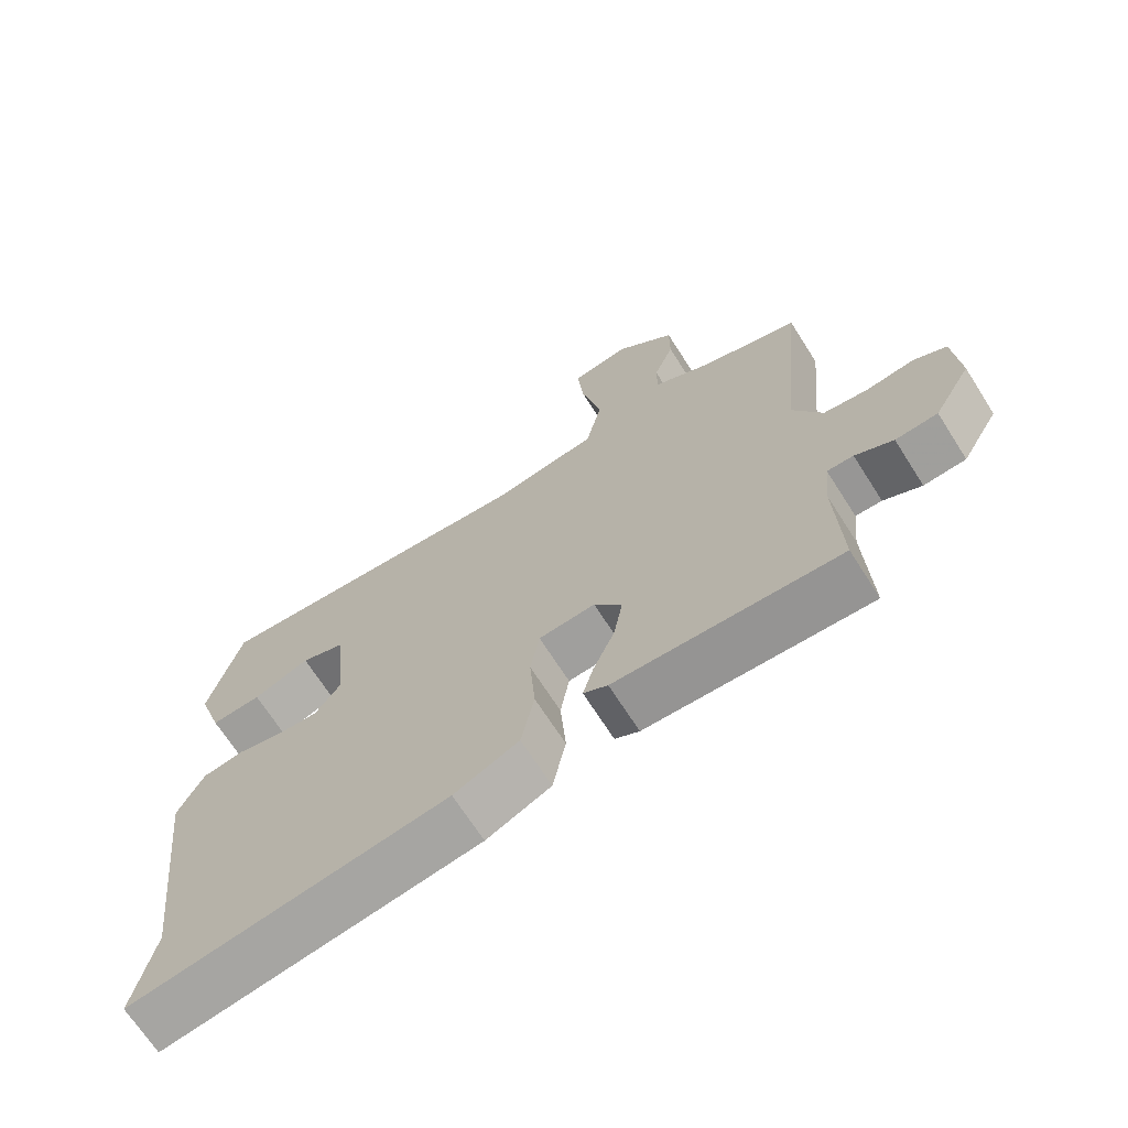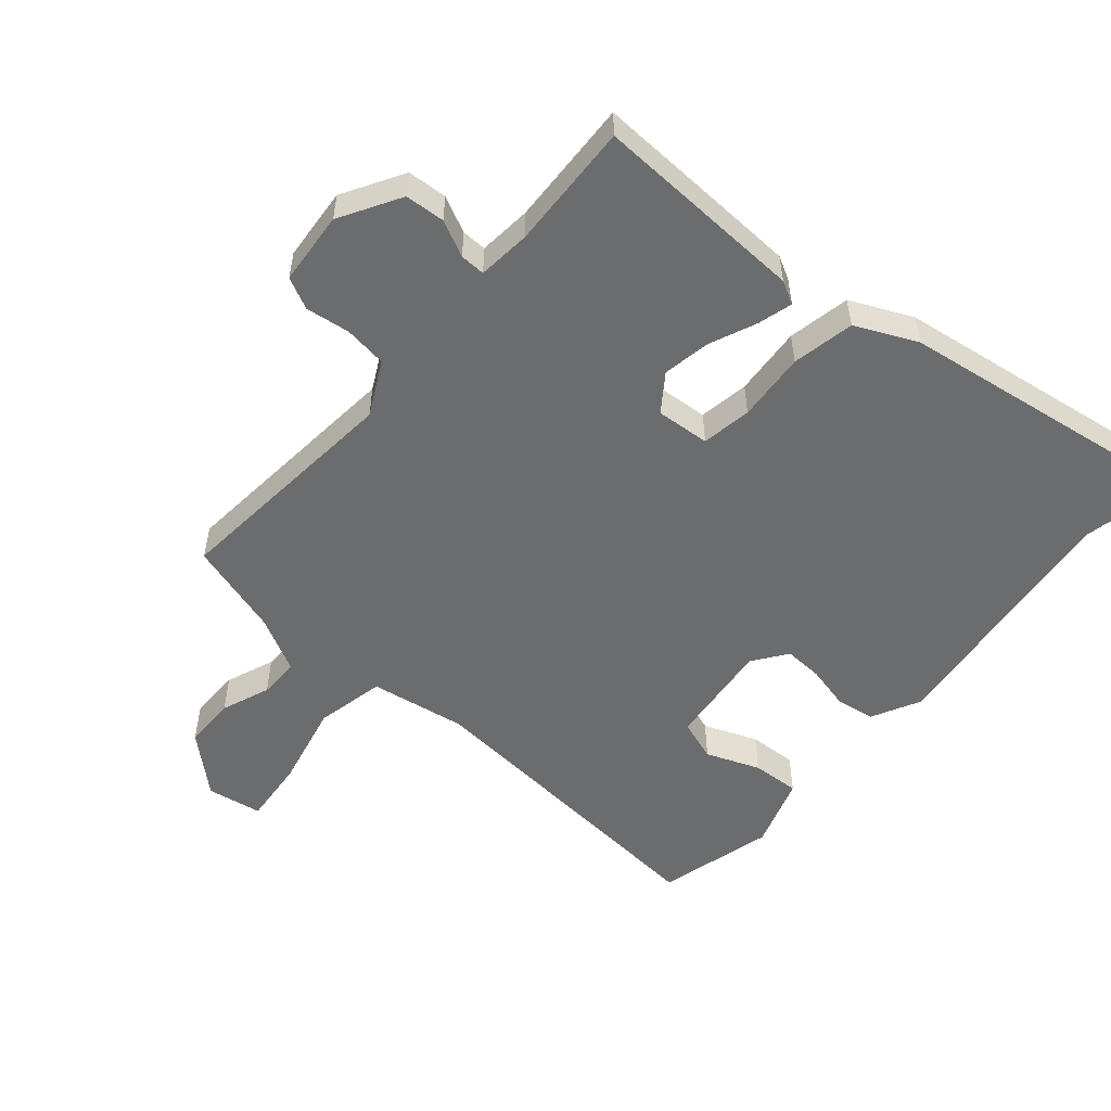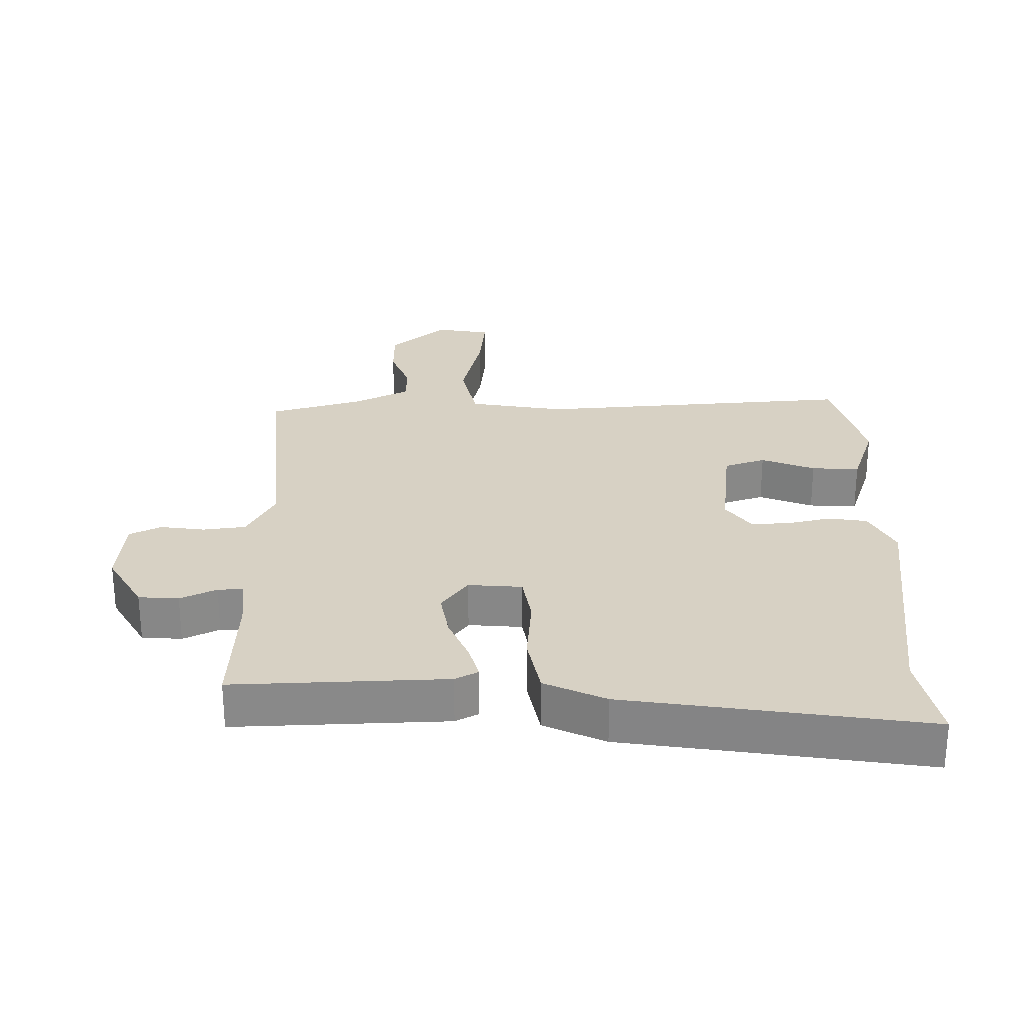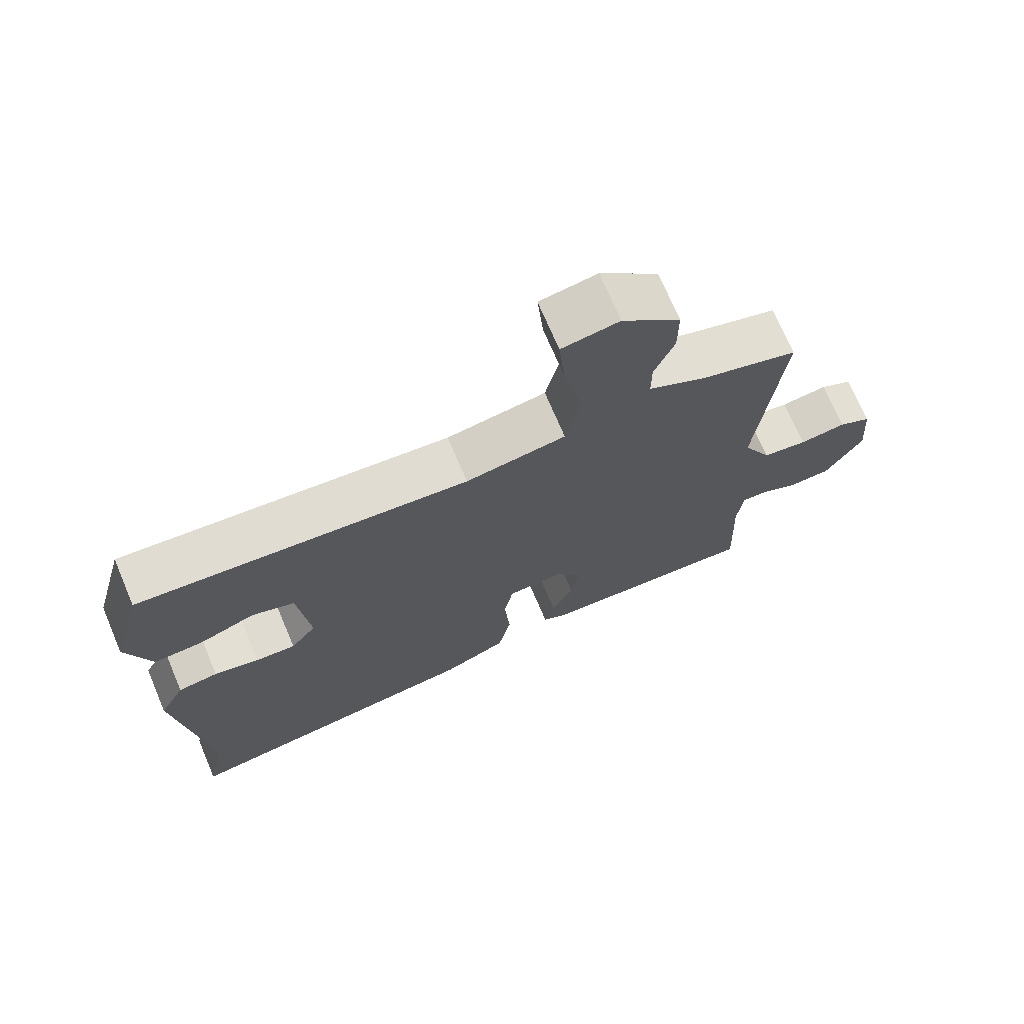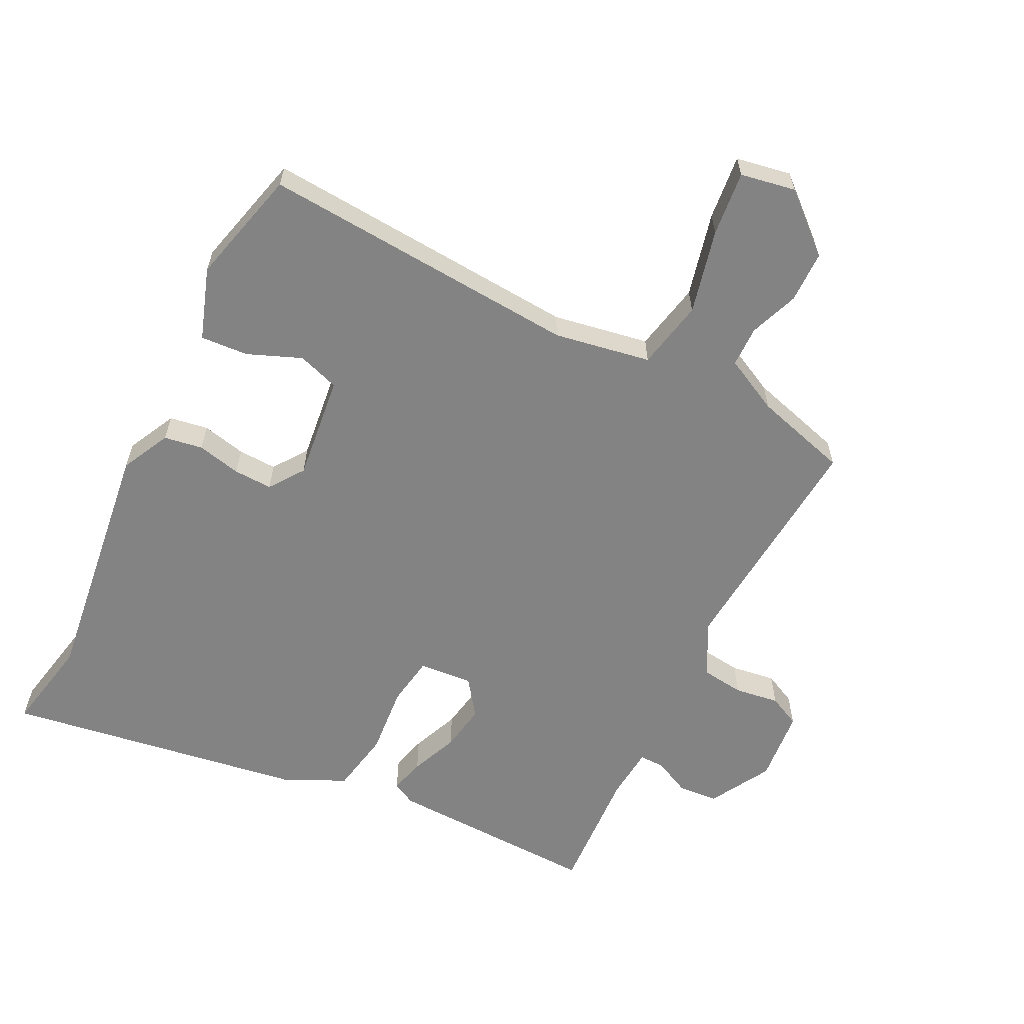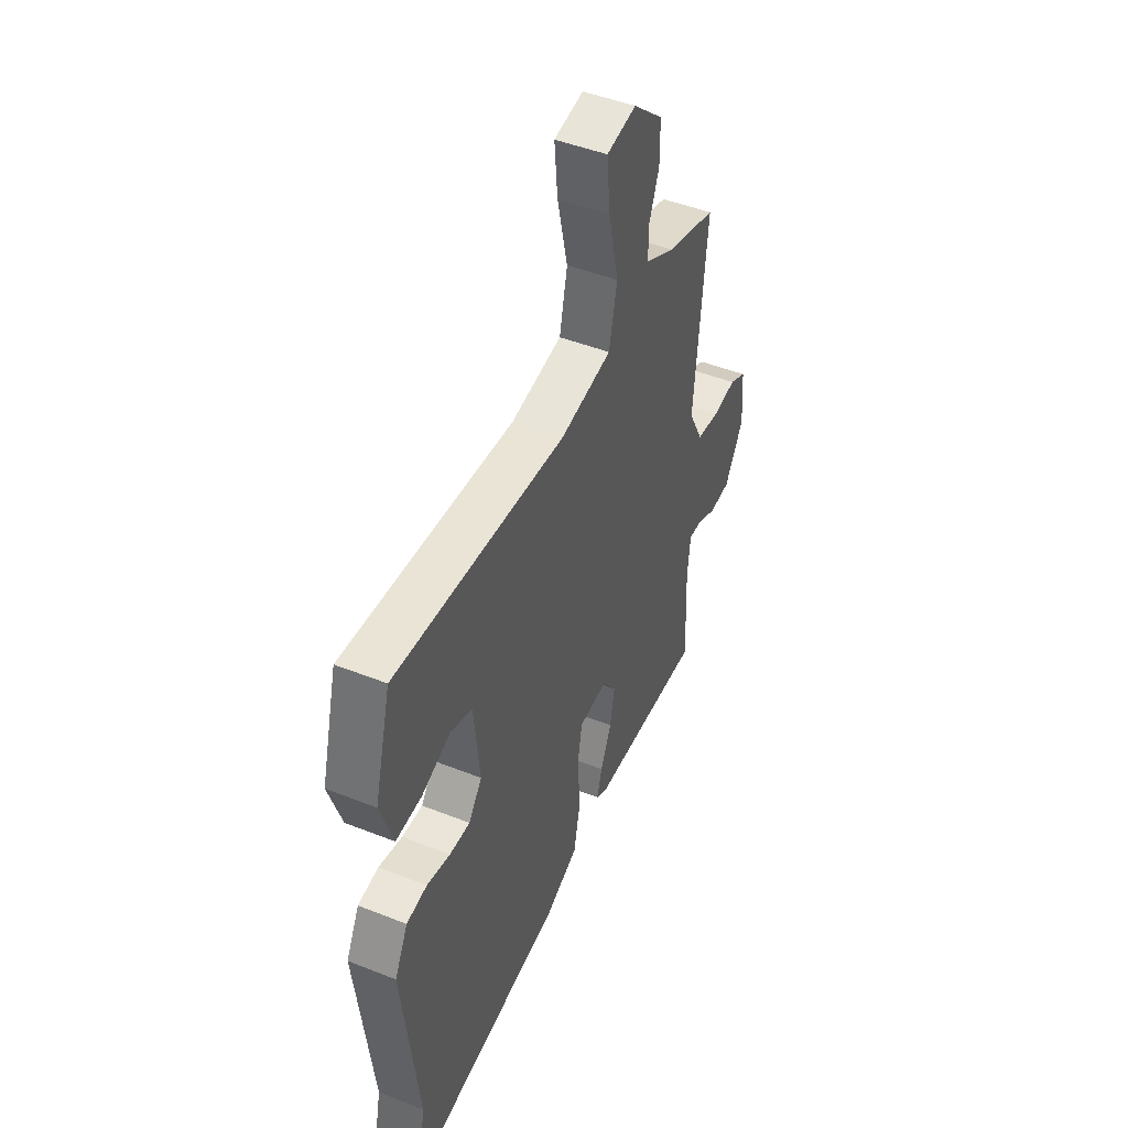
<metadata>
{"format":"obj","ext":"obj","renderer":"f3d","projection":"perspective","resolution":1024,"background":"white","views":[{"elev":-68.8,"azim":32.5,"up":"+Z"},{"elev":-53.6,"azim":139.5,"up":"+Y"},{"elev":27.1,"azim":179.8,"up":"+Y"},{"elev":71.8,"azim":-23.0,"up":"+Z"},{"elev":-61.0,"azim":-25.8,"up":"+Y"},{"elev":47.1,"azim":-65.8,"up":"+Z"}]}
</metadata>
<code>
v -0.516 0.07 -0.576
v -0.486 0.07 -0.435
v -0.531 0.07 -0.049
v -0.493 0.07 0.025
v -0.434 0.07 0.034
v -0.367 0.07 0.018
v -0.308 0.07 0.015
v -0.27 0.07 0.067
v -0.287 0.07 0.228
v -0.35 0.07 0.25
v -0.432 0.07 0.218
v -0.505 0.07 0.214
v -0.541 0.07 0.324
v -0.494 0.07 0.5
v -0.008 0.07 0.459
v 0.139 0.07 0.483
v 0.162 0.07 0.588
v 0.133 0.07 0.717
v 0.124 0.07 0.816
v 0.208 0.07 0.83
v 0.294 0.07 0.753
v 0.294 0.07 0.674
v 0.265 0.07 0.6
v 0.265 0.07 0.538
v 0.349 0.07 0.494
v 0.492 0.07 0.451
v 0.458 0.07 0.09
v 0.5 0.07 0.008
v 0.565 0.07 -0.001
v 0.633 0.07 0.008
v 0.681 0.07 -0.016
v 0.69 0.07 -0.128
v 0.636 0.07 -0.22
v 0.575 0.07 -0.224
v 0.52 0.07 -0.197
v 0.482 0.07 -0.196
v 0.474 0.07 -0.276
v 0.482 0.07 -0.47
v 0.158 0.07 -0.456
v 0.123 0.07 -0.437
v 0.138 0.07 -0.384
v 0.169 0.07 -0.312
v 0.182 0.07 -0.24
v 0.142 0.07 -0.184
v 0.06 0.07 -0.19
v 0.047 0.07 -0.266
v 0.055 0.07 -0.372
v 0.036 0.07 -0.467
v -0.058 0.07 -0.51
v -0.516 0 -0.576
v -0.486 0 -0.435
v -0.531 0 -0.049
v -0.493 0 0.025
v -0.434 0 0.034
v -0.367 0 0.018
v -0.308 0 0.015
v -0.27 0 0.067
v -0.287 0 0.228
v -0.35 0 0.25
v -0.432 0 0.218
v -0.505 0 0.214
v -0.541 0 0.324
v -0.494 0 0.5
v -0.008 0 0.459
v 0.139 0 0.483
v 0.162 0 0.588
v 0.133 0 0.717
v 0.124 0 0.816
v 0.208 0 0.83
v 0.294 0 0.753
v 0.294 0 0.674
v 0.265 0 0.6
v 0.265 0 0.538
v 0.349 0 0.494
v 0.492 0 0.451
v 0.458 0 0.09
v 0.5 0 0.008
v 0.565 0 -0.001
v 0.633 0 0.008
v 0.681 0 -0.016
v 0.69 0 -0.128
v 0.636 0 -0.22
v 0.575 0 -0.224
v 0.52 0 -0.197
v 0.482 0 -0.196
v 0.474 0 -0.276
v 0.482 0 -0.47
v 0.158 0 -0.456
v 0.123 0 -0.437
v 0.138 0 -0.384
v 0.169 0 -0.312
v 0.182 0 -0.24
v 0.142 0 -0.184
v 0.06 0 -0.19
v 0.047 0 -0.266
v 0.055 0 -0.372
v 0.036 0 -0.467
v -0.058 0 -0.51
f 49 1 2
f 48 49 2
f 47 48 2
f 46 47 2
f 4 5 6
f 3 4 6
f 2 3 6
f 46 2 6
f 45 46 6
f 44 45 6 7
f 40 41 42
f 39 40 42
f 38 39 42
f 37 38 42
f 36 37 42 43
f 33 34 35
f 32 33 35
f 31 32 35
f 30 31 35
f 29 30 35
f 28 29 35 36
f 36 43 44
f 28 36 44
f 27 28 44
f 21 22 23
f 20 21 23
f 19 20 23
f 18 19 23
f 17 18 23
f 16 17 23 24
f 13 14 15
f 12 13 15
f 11 12 15
f 10 11 15
f 9 10 15 16
f 16 24 25
f 9 16 25
f 8 9 25
f 26 27 44
f 25 26 44
f 8 25 44
f 7 8 44
f 51 50 98
f 51 98 97
f 51 97 96
f 51 96 95
f 55 54 53
f 55 53 52
f 55 52 51
f 55 51 95
f 55 95 94
f 56 55 94 93
f 91 90 89
f 91 89 88
f 91 88 87
f 91 87 86
f 92 91 86 85
f 84 83 82
f 84 82 81
f 84 81 80
f 84 80 79
f 84 79 78
f 85 84 78 77
f 93 92 85
f 93 85 77
f 93 77 76
f 72 71 70
f 72 70 69
f 72 69 68
f 72 68 67
f 72 67 66
f 73 72 66 65
f 64 63 62
f 64 62 61
f 64 61 60
f 64 60 59
f 65 64 59 58
f 74 73 65
f 74 65 58
f 74 58 57
f 93 76 75
f 93 75 74
f 93 74 57
f 93 57 56
f 1 50 51 2
f 2 51 52 3
f 3 52 53 4
f 4 53 54 5
f 5 54 55 6
f 6 55 56 7
f 7 56 57 8
f 8 57 58 9
f 9 58 59 10
f 10 59 60 11
f 11 60 61 12
f 12 61 62 13
f 13 62 63 14
f 14 63 64 15
f 15 64 65 16
f 16 65 66 17
f 17 66 67 18
f 18 67 68 19
f 19 68 69 20
f 20 69 70 21
f 21 70 71 22
f 22 71 72 23
f 23 72 73 24
f 24 73 74 25
f 25 74 75 26
f 26 75 76 27
f 27 76 77 28
f 28 77 78 29
f 29 78 79 30
f 30 79 80 31
f 31 80 81 32
f 32 81 82 33
f 33 82 83 34
f 34 83 84 35
f 35 84 85 36
f 36 85 86 37
f 37 86 87 38
f 38 87 88 39
f 39 88 89 40
f 40 89 90 41
f 41 90 91 42
f 42 91 92 43
f 43 92 93 44
f 44 93 94 45
f 45 94 95 46
f 46 95 96 47
f 47 96 97 48
f 48 97 98 49
f 49 98 50 1

</code>
